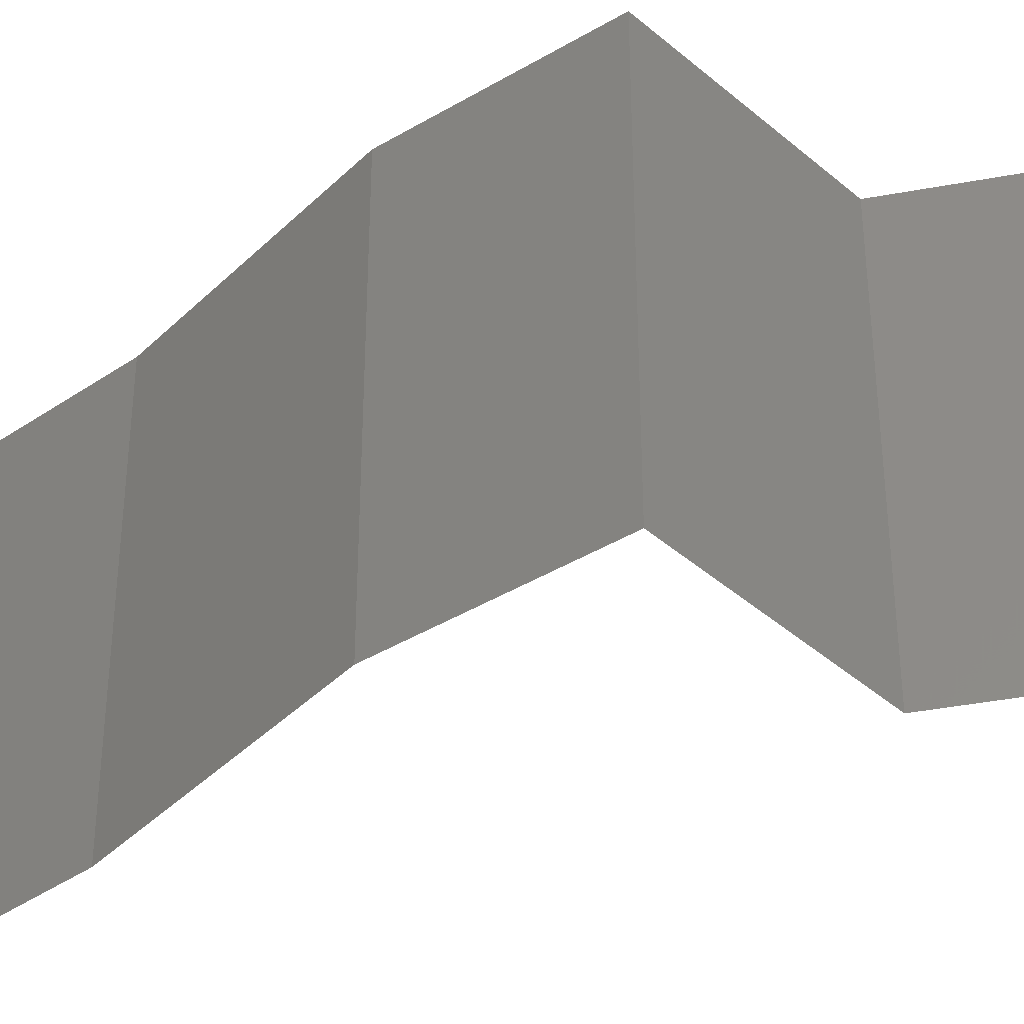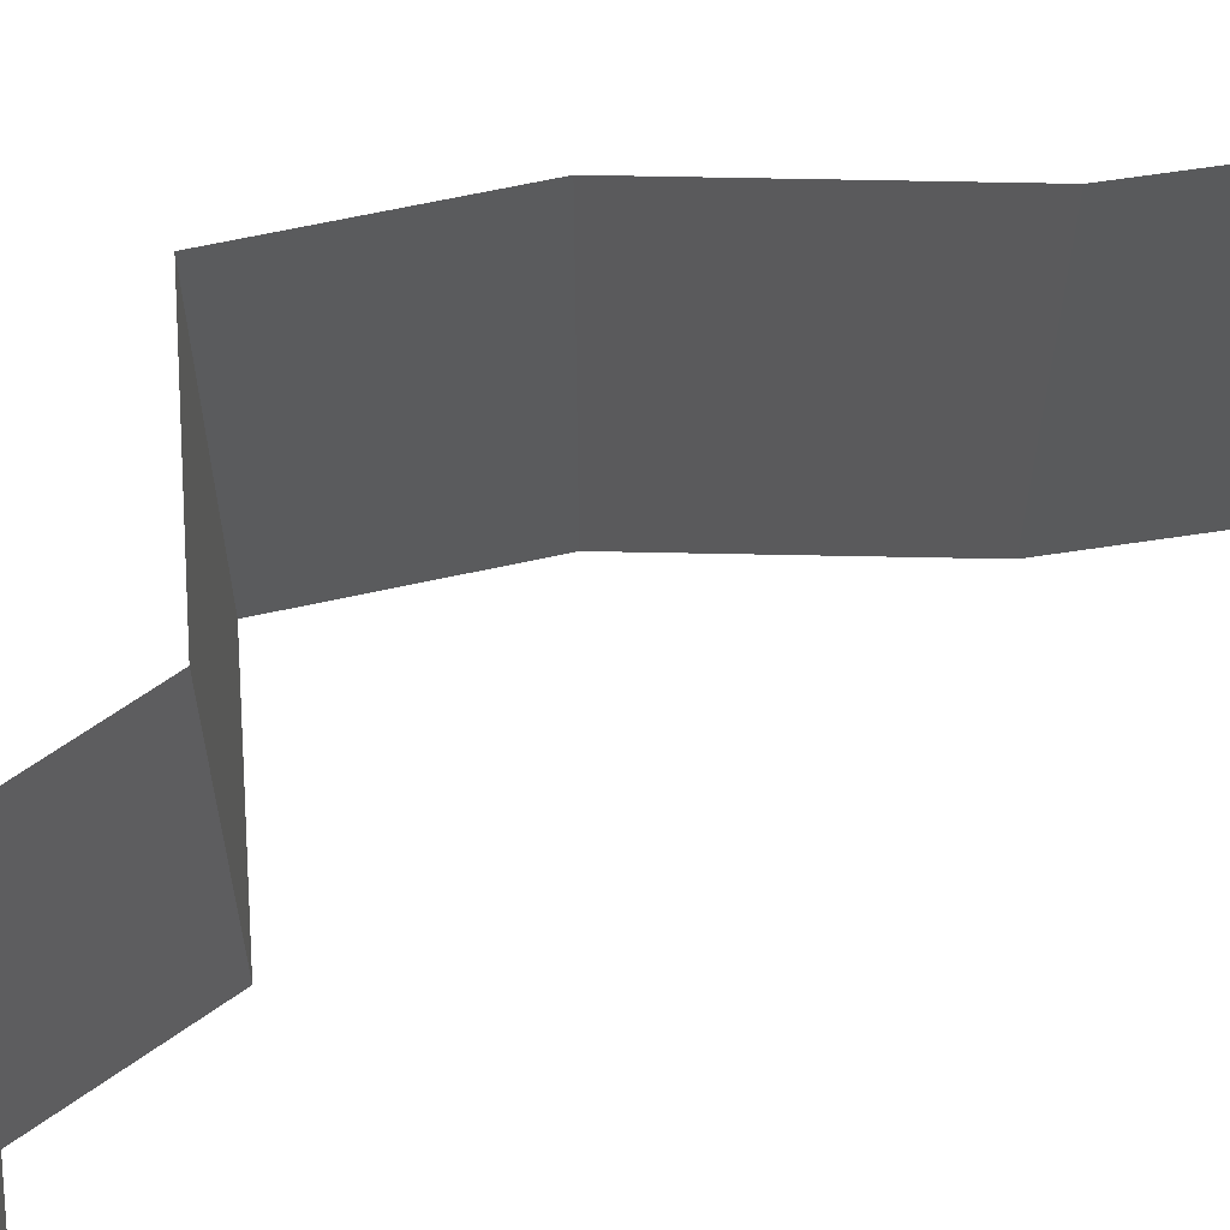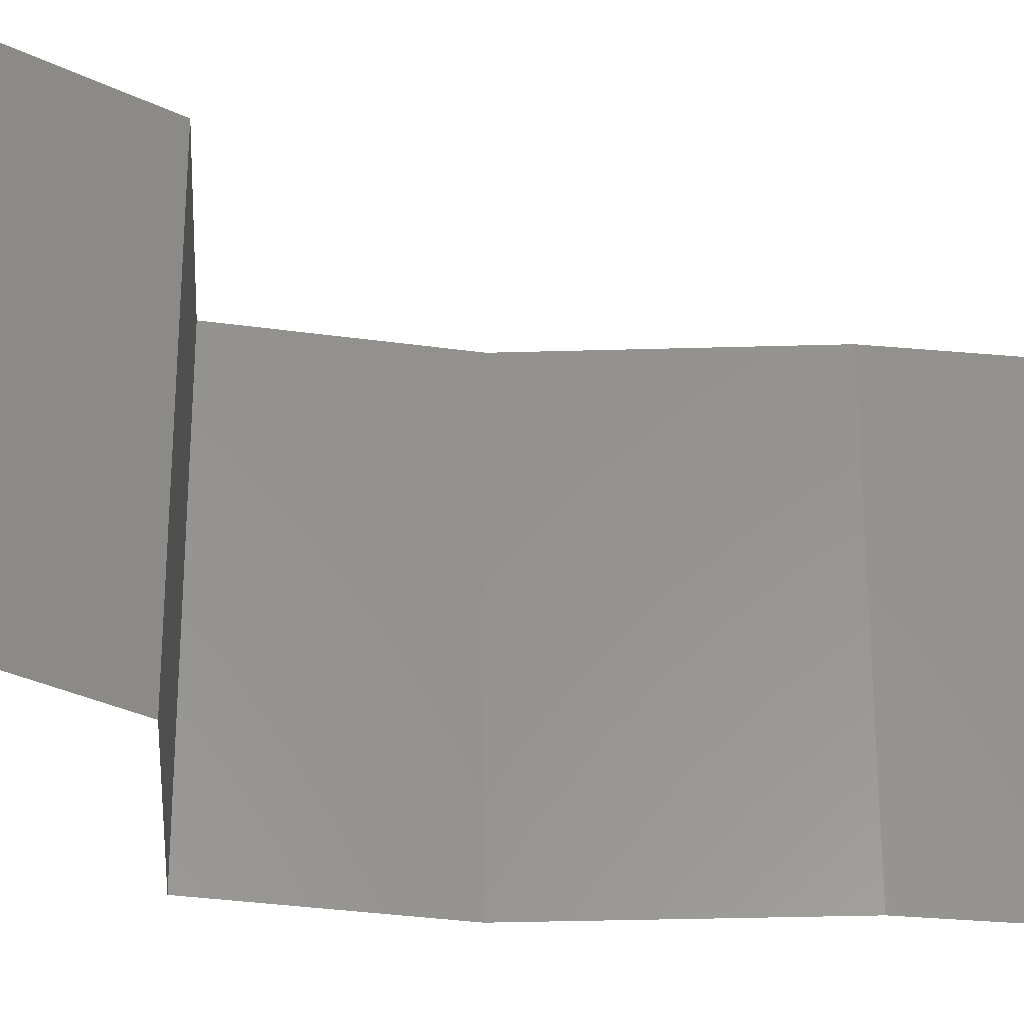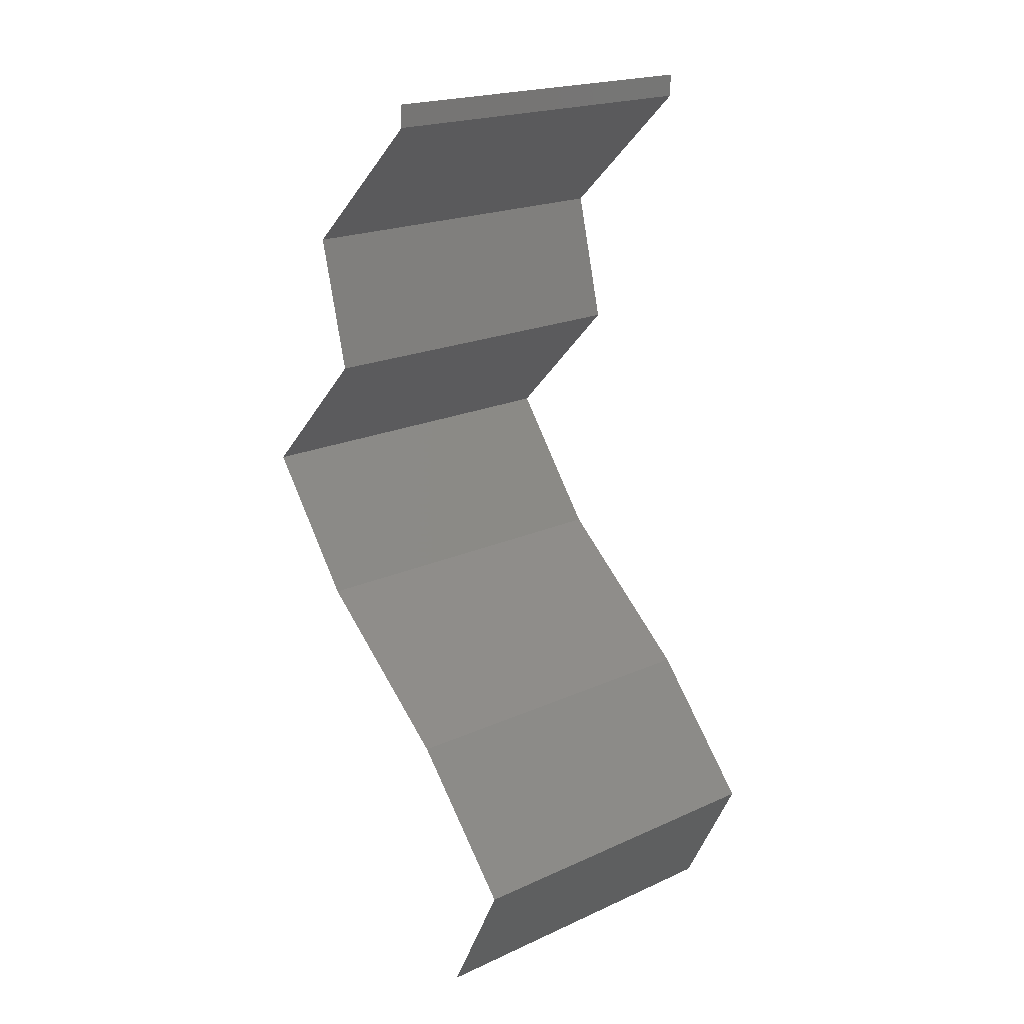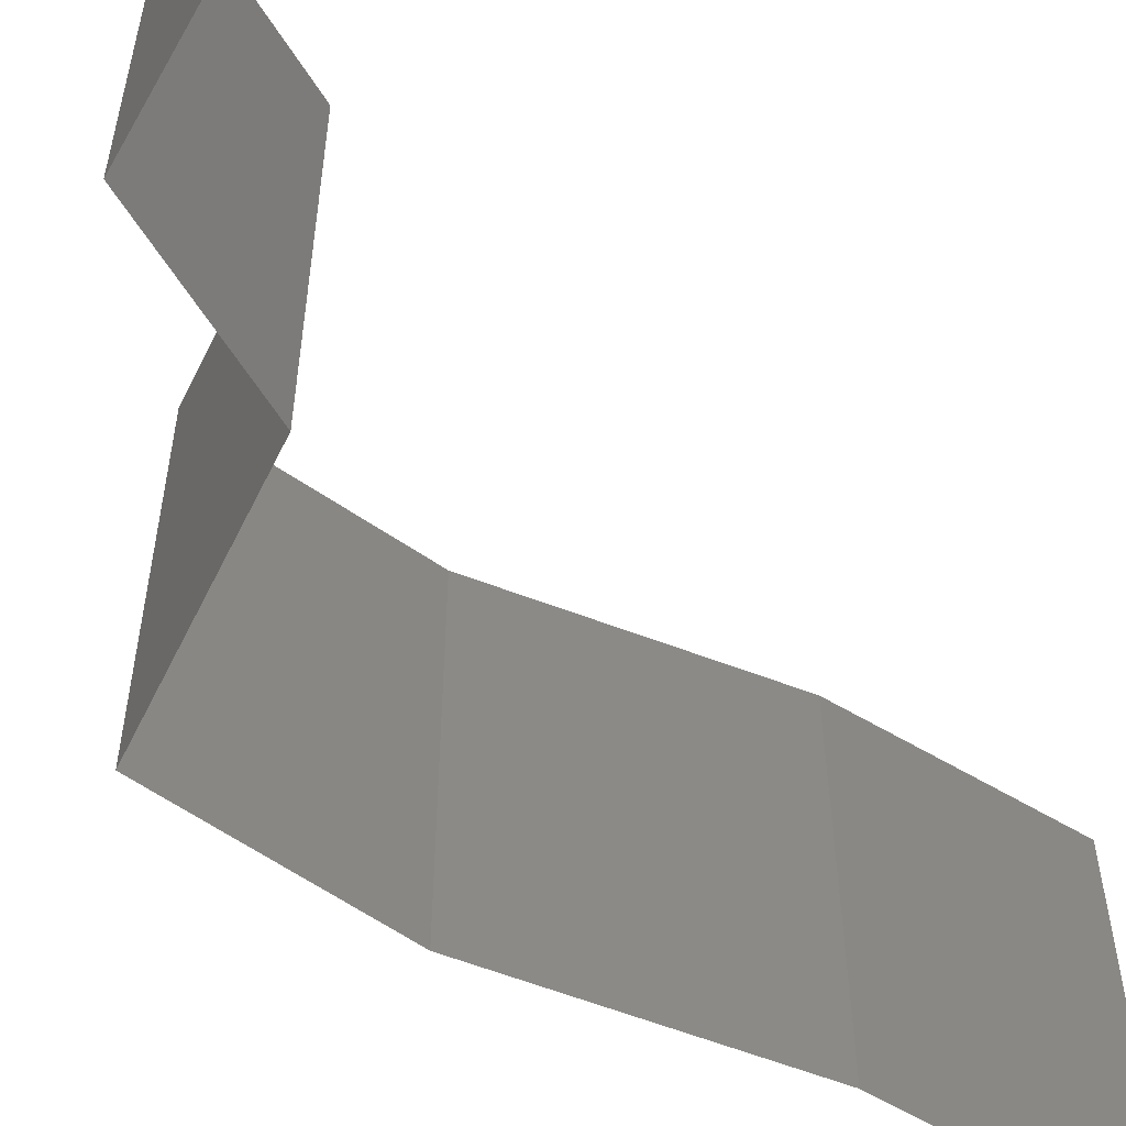
<metadata>
{"format":"stl","ext":"stl","renderer":"f3d","projection":"perspective","resolution":1024,"background":"white","views":[{"elev":-42.3,"azim":88.4,"up":"+Z"},{"elev":65.4,"azim":-139.6,"up":"+Z"},{"elev":-32.1,"azim":-138.4,"up":"+Z"},{"elev":20.3,"azim":-129.6,"up":"+Y"},{"elev":-61.8,"azim":-161.8,"up":"+Z"}]}
</metadata>
<code>
# stl→obj: 41 verts, 60 faces
v 0.04 0.05876 0
v 0.04 0.06 0
v 0.04 0.06 0.01
v 0.04 0.05876 0.01
v 0.04 0.06 0.02
v 0.04 0.05876 0.02
v 0.04397 0.05509 0.005521
v 0.04794 0.05142 0
v 0.04794 0.05142 0.02
v 0.04397 0.05509 0.01451
v 0.04794 0.05142 0.01
v 0.04701 0.04774 0.015
v 0.04608 0.04407 0
v 0.04701 0.04774 0.005
v 0.04608 0.04407 0.01
v 0.04608 0.04407 0.02
v 0.05327 0.03673 0.02
v 0.04968 0.0404 0.015
v 0.04968 0.0404 0.005
v 0.05327 0.03673 0
v 0.05327 0.03673 0.01
v 0.05048 0.03305 0.015
v 0.0477 0.02938 0
v 0.05048 0.03305 0.005
v 0.0477 0.02938 0.01
v 0.0477 0.02938 0.02
v 0.0432 0.02571 0.005729
v 0.03871 0.02204 0
v 0.03871 0.02204 0.02
v 0.0432 0.02571 0.01432
v 0.03871 0.02204 0.01
v 0.03552 0.01836 0.015
v 0.03233 0.01469 0
v 0.03552 0.01836 0.005
v 0.03233 0.01469 0.01
v 0.03233 0.01469 0.02
v 0.03604 0.007345 0
v 0.03419 0.01102 0.005
v 0.03604 0.007345 0.01
v 0.03419 0.01102 0.015
v 0.03604 0.007345 0.02
f 1 2 3
f 4 5 6
f 3 5 4
f 1 3 4
f 1 7 8
f 9 10 6
f 4 10 7
f 7 10 11
f 6 10 4
f 8 7 11
f 4 7 1
f 11 10 9
f 9 12 11
f 13 14 15
f 11 14 8
f 15 12 16
f 15 14 11
f 16 12 9
f 11 12 15
f 8 14 13
f 17 18 16
f 13 19 20
f 16 18 15
f 20 19 21
f 18 19 15
f 21 19 18
f 15 19 13
f 21 18 17
f 17 22 21
f 23 24 25
f 21 24 20
f 25 22 26
f 25 24 21
f 21 22 25
f 20 24 23
f 26 22 17
f 23 27 28
f 29 30 26
f 26 30 25
f 27 30 31
f 25 30 27
f 28 27 31
f 25 27 23
f 31 30 29
f 29 32 31
f 33 34 35
f 31 34 28
f 35 32 36
f 28 34 33
f 31 32 35
f 36 32 29
f 35 34 31
f 37 38 39
f 36 40 35
f 39 40 41
f 35 38 33
f 33 38 37
f 35 40 39
f 39 38 35
f 41 40 36

</code>
